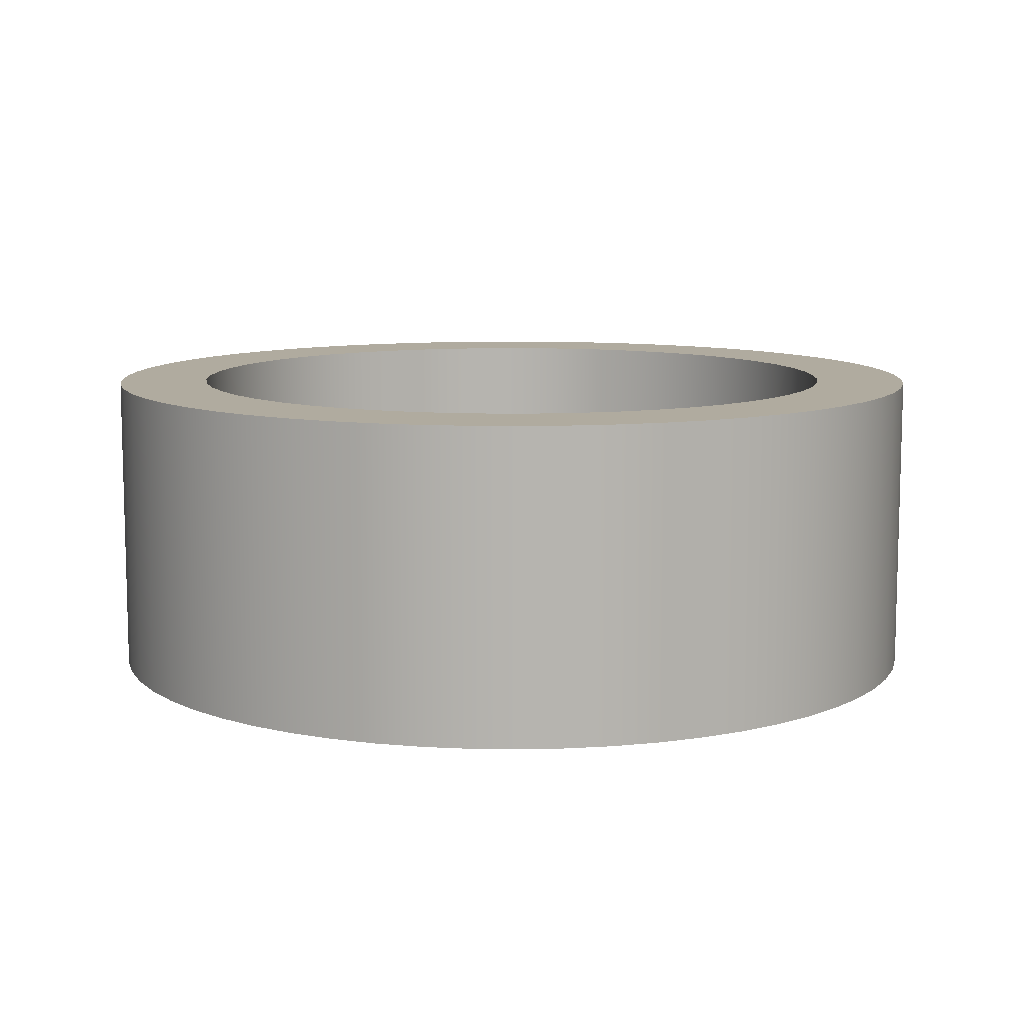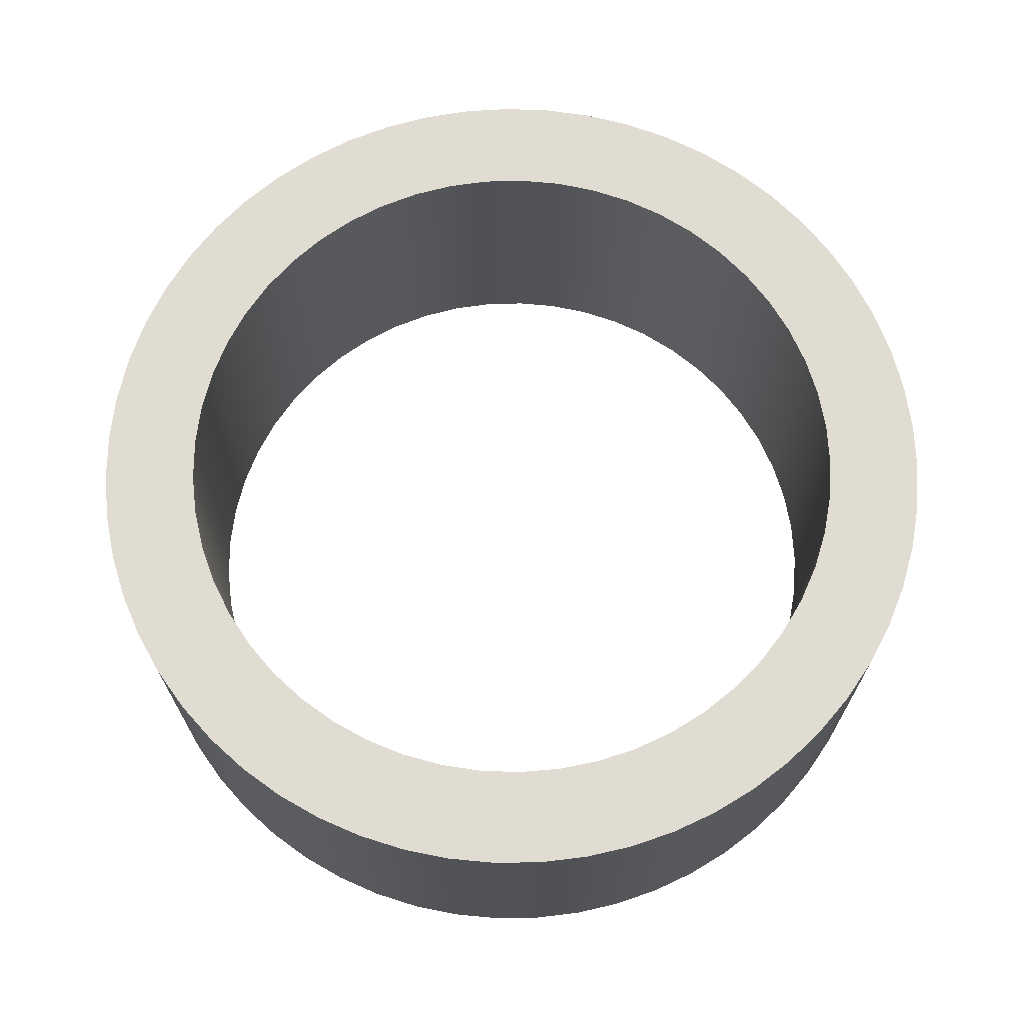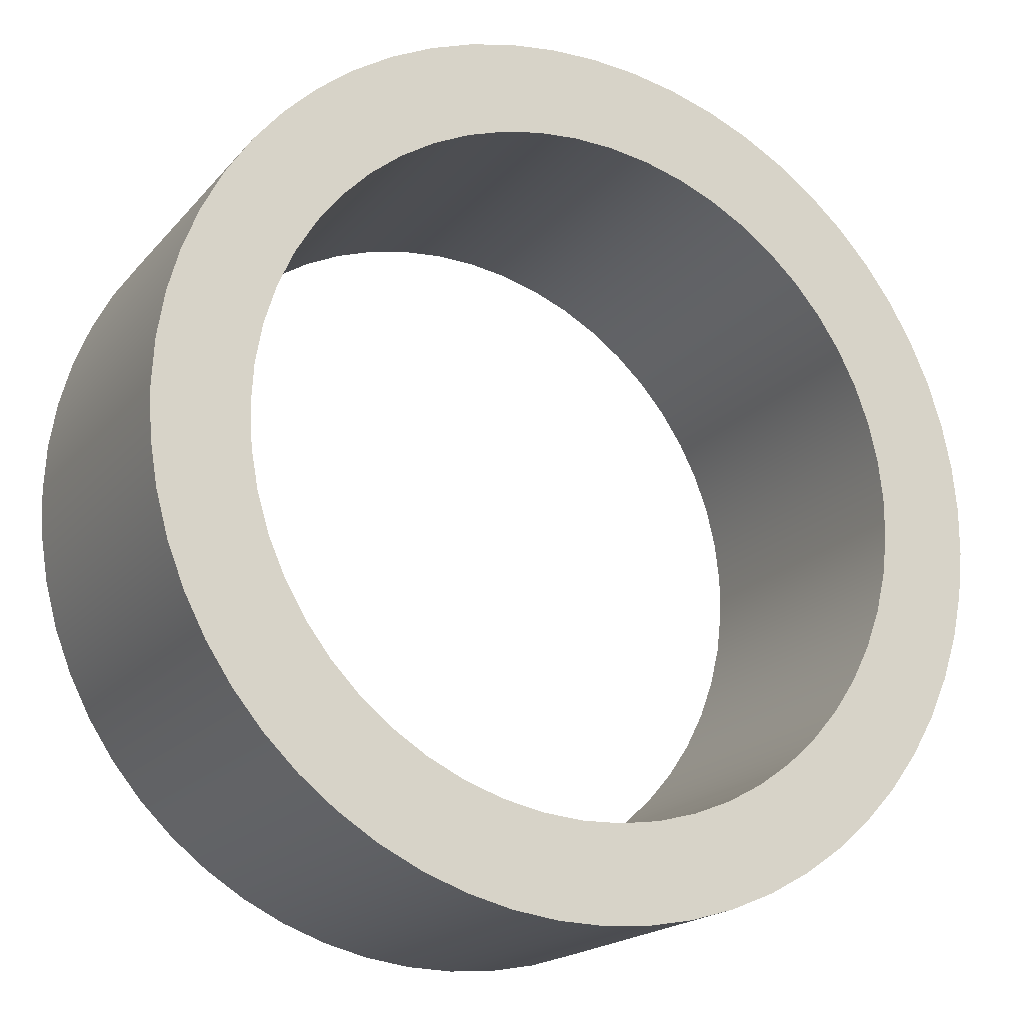
<metadata>
{"format":"obj","ext":"obj","renderer":"f3d","projection":"perspective","resolution":1024,"background":"white","views":[{"elev":9.7,"azim":-121.2,"up":"+Z"},{"elev":69.2,"azim":125.9,"up":"+Z"},{"elev":-18.9,"azim":-27.5,"up":"+Y"}]}
</metadata>
<code>
v -0.55 -6.736e-17 0.5
v -0.5461 -0.06505 0.5
v -0.5346 -0.1292 0.5
v -0.5156 -0.1915 0.5
v -0.4893 -0.2511 0.5
v -0.4562 -0.3073 0.5
v -0.4166 -0.3591 0.5
v -0.3712 -0.4058 0.5
v -0.3206 -0.4469 0.5
v -0.2655 -0.4817 0.5
v -0.2067 -0.5097 0.5
v -0.145 -0.5305 0.5
v -0.08121 -0.544 0.5
v -0.0163 -0.5498 0.5
v 0.04884 -0.5478 0.5
v 0.1133 -0.5382 0.5
v 0.1761 -0.521 0.5
v 0.2365 -0.4965 0.5
v 0.2936 -0.4651 0.5
v 0.3465 -0.4271 0.5
v 0.3946 -0.3831 0.5
v 0.4372 -0.3337 0.5
v 0.4736 -0.2797 0.5
v 0.5033 -0.2217 0.5
v 0.526 -0.1606 0.5
v 0.5413 -0.09729 0.5
v 0.549 -0.03258 0.5
v 0.549 0.03258 0.5
v 0.5413 0.09729 0.5
v 0.526 0.1606 0.5
v 0.5033 0.2217 0.5
v 0.4736 0.2797 0.5
v 0.4372 0.3337 0.5
v 0.3946 0.3831 0.5
v 0.3465 0.4271 0.5
v 0.2936 0.4651 0.5
v 0.2365 0.4965 0.5
v 0.1761 0.521 0.5
v 0.1133 0.5382 0.5
v 0.04884 0.5478 0.5
v -0.0163 0.5498 0.5
v -0.08121 0.544 0.5
v -0.145 0.5305 0.5
v -0.2067 0.5097 0.5
v -0.2655 0.4817 0.5
v -0.3206 0.4469 0.5
v -0.3712 0.4058 0.5
v -0.4166 0.3591 0.5
v -0.4562 0.3073 0.5
v -0.4893 0.2511 0.5
v -0.5156 0.1915 0.5
v -0.5346 0.1292 0.5
v -0.5461 0.06505 0.5
v -0.55 -6.736e-17 0
v -0.5461 0.06505 0
v -0.5346 0.1292 0
v -0.5156 0.1915 0
v -0.4893 0.2511 0
v -0.4562 0.3073 0
v -0.4166 0.3591 0
v -0.3712 0.4058 0
v -0.3206 0.4469 0
v -0.2655 0.4817 0
v -0.2067 0.5097 0
v -0.145 0.5305 0
v -0.08121 0.544 0
v -0.0163 0.5498 0
v 0.04884 0.5478 0
v 0.1133 0.5382 0
v 0.1761 0.521 0
v 0.2365 0.4965 0
v 0.2936 0.4651 0
v 0.3465 0.4271 0
v 0.3946 0.3831 0
v 0.4372 0.3337 0
v 0.4736 0.2797 0
v 0.5033 0.2217 0
v 0.526 0.1606 0
v 0.5413 0.09729 0
v 0.549 0.03258 0
v 0.549 -0.03258 0
v 0.5413 -0.09729 0
v 0.526 -0.1606 0
v 0.5033 -0.2217 0
v 0.4736 -0.2797 0
v 0.4372 -0.3337 0
v 0.3946 -0.3831 0
v 0.3465 -0.4271 0
v 0.2936 -0.4651 0
v 0.2365 -0.4965 0
v 0.1761 -0.521 0
v 0.1133 -0.5382 0
v 0.04884 -0.5478 0
v -0.0163 -0.5498 0
v -0.08121 -0.544 0
v -0.145 -0.5305 0
v -0.2067 -0.5097 0
v -0.2655 -0.4817 0
v -0.3206 -0.4469 0
v -0.3712 -0.4058 0
v -0.4166 -0.3591 0
v -0.4562 -0.3073 0
v -0.4893 -0.2511 0
v -0.5156 -0.1915 0
v -0.5346 -0.1292 0
v -0.5461 -0.06505 0
v -0.55 -6.736e-17 0.5
v -0.55 -6.736e-17 0
v -0.7 -8.573e-17 0.5
v -0.696 0.07441 0.5
v -0.6842 0.148 0.5
v -0.6646 0.2199 0.5
v -0.6374 0.2892 0.5
v -0.6031 0.3554 0.5
v -0.5619 0.4175 0.5
v -0.5143 0.4748 0.5
v -0.461 0.5268 0.5
v -0.4024 0.5728 0.5
v -0.3392 0.6123 0.5
v -0.2722 0.6449 0.5
v -0.2021 0.6702 0.5
v -0.1297 0.6879 0.5
v -0.05585 0.6978 0.5
v 0.01863 0.6998 0.5
v 0.09291 0.6938 0.5
v 0.1661 0.68 0.5
v 0.2375 0.6585 0.5
v 0.3061 0.6295 0.5
v 0.3713 0.5934 0.5
v 0.4323 0.5506 0.5
v 0.4883 0.5015 0.5
v 0.5389 0.4468 0.5
v 0.5833 0.387 0.5
v 0.6211 0.3228 0.5
v 0.6519 0.2549 0.5
v 0.6753 0.1842 0.5
v 0.6911 0.1113 0.5
v 0.699 0.03726 0.5
v 0.699 -0.03726 0.5
v 0.6911 -0.1113 0.5
v 0.6753 -0.1842 0.5
v 0.6519 -0.2549 0.5
v 0.6211 -0.3228 0.5
v 0.5833 -0.387 0.5
v 0.5389 -0.4468 0.5
v 0.4883 -0.5015 0.5
v 0.4323 -0.5506 0.5
v 0.3713 -0.5934 0.5
v 0.3061 -0.6295 0.5
v 0.2375 -0.6585 0.5
v 0.1661 -0.68 0.5
v 0.09291 -0.6938 0.5
v 0.01863 -0.6998 0.5
v -0.05585 -0.6978 0.5
v -0.1297 -0.6879 0.5
v -0.2021 -0.6702 0.5
v -0.2722 -0.6449 0.5
v -0.3392 -0.6123 0.5
v -0.4024 -0.5728 0.5
v -0.461 -0.5268 0.5
v -0.5143 -0.4748 0.5
v -0.5619 -0.4175 0.5
v -0.6031 -0.3554 0.5
v -0.6374 -0.2892 0.5
v -0.6646 -0.2199 0.5
v -0.6842 -0.148 0.5
v -0.696 -0.07441 0.5
v -0.7 -8.573e-17 0
v -0.696 -0.07441 0
v -0.6842 -0.148 0
v -0.6646 -0.2199 0
v -0.6374 -0.2892 0
v -0.6031 -0.3554 0
v -0.5619 -0.4175 0
v -0.5143 -0.4748 0
v -0.461 -0.5268 0
v -0.4024 -0.5728 0
v -0.3392 -0.6123 0
v -0.2722 -0.6449 0
v -0.2021 -0.6702 0
v -0.1297 -0.6879 0
v -0.05585 -0.6978 0
v 0.01863 -0.6998 0
v 0.09291 -0.6938 0
v 0.1661 -0.68 0
v 0.2375 -0.6585 0
v 0.3061 -0.6295 0
v 0.3713 -0.5934 0
v 0.4323 -0.5506 0
v 0.4883 -0.5015 0
v 0.5389 -0.4468 0
v 0.5833 -0.387 0
v 0.6211 -0.3228 0
v 0.6519 -0.2549 0
v 0.6753 -0.1842 0
v 0.6911 -0.1113 0
v 0.699 -0.03726 0
v 0.699 0.03726 0
v 0.6911 0.1113 0
v 0.6753 0.1842 0
v 0.6519 0.2549 0
v 0.6211 0.3228 0
v 0.5833 0.387 0
v 0.5389 0.4468 0
v 0.4883 0.5015 0
v 0.4323 0.5506 0
v 0.3713 0.5934 0
v 0.3061 0.6295 0
v 0.2375 0.6585 0
v 0.1661 0.68 0
v 0.09291 0.6938 0
v 0.01863 0.6998 0
v -0.05585 0.6978 0
v -0.1297 0.6879 0
v -0.2021 0.6702 0
v -0.2722 0.6449 0
v -0.3392 0.6123 0
v -0.4024 0.5728 0
v -0.461 0.5268 0
v -0.5143 0.4748 0
v -0.5619 0.4175 0
v -0.6031 0.3554 0
v -0.6374 0.2892 0
v -0.6646 0.2199 0
v -0.6842 0.148 0
v -0.696 0.07441 0
v -0.7 -8.573e-17 0
v -0.7 -8.573e-17 0.5
v -0.55 -6.736e-17 0.5
v -0.5461 0.06505 0.5
v -0.5346 0.1292 0.5
v -0.5156 0.1915 0.5
v -0.4893 0.2511 0.5
v -0.4562 0.3073 0.5
v -0.4166 0.3591 0.5
v -0.3712 0.4058 0.5
v -0.3206 0.4469 0.5
v -0.2655 0.4817 0.5
v -0.2067 0.5097 0.5
v -0.145 0.5305 0.5
v -0.08121 0.544 0.5
v -0.0163 0.5498 0.5
v 0.04884 0.5478 0.5
v 0.1133 0.5382 0.5
v 0.1761 0.521 0.5
v 0.2365 0.4965 0.5
v 0.2936 0.4651 0.5
v 0.3465 0.4271 0.5
v 0.3946 0.3831 0.5
v 0.4372 0.3337 0.5
v 0.4736 0.2797 0.5
v 0.5033 0.2217 0.5
v 0.526 0.1606 0.5
v 0.5413 0.09729 0.5
v 0.549 0.03258 0.5
v 0.549 -0.03258 0.5
v 0.5413 -0.09729 0.5
v 0.526 -0.1606 0.5
v 0.5033 -0.2217 0.5
v 0.4736 -0.2797 0.5
v 0.4372 -0.3337 0.5
v 0.3946 -0.3831 0.5
v 0.3465 -0.4271 0.5
v 0.2936 -0.4651 0.5
v 0.2365 -0.4965 0.5
v 0.1761 -0.521 0.5
v 0.1133 -0.5382 0.5
v 0.04884 -0.5478 0.5
v -0.0163 -0.5498 0.5
v -0.08121 -0.544 0.5
v -0.145 -0.5305 0.5
v -0.2067 -0.5097 0.5
v -0.2655 -0.4817 0.5
v -0.3206 -0.4469 0.5
v -0.3712 -0.4058 0.5
v -0.4166 -0.3591 0.5
v -0.4562 -0.3073 0.5
v -0.4893 -0.2511 0.5
v -0.5156 -0.1915 0.5
v -0.5346 -0.1292 0.5
v -0.5461 -0.06505 0.5
v -0.7 -8.573e-17 0.5
v -0.696 -0.07441 0.5
v -0.6842 -0.148 0.5
v -0.6646 -0.2199 0.5
v -0.6374 -0.2892 0.5
v -0.6031 -0.3554 0.5
v -0.5619 -0.4175 0.5
v -0.5143 -0.4748 0.5
v -0.461 -0.5268 0.5
v -0.4024 -0.5728 0.5
v -0.3392 -0.6123 0.5
v -0.2722 -0.6449 0.5
v -0.2021 -0.6702 0.5
v -0.1297 -0.6879 0.5
v -0.05585 -0.6978 0.5
v 0.01863 -0.6998 0.5
v 0.09291 -0.6938 0.5
v 0.1661 -0.68 0.5
v 0.2375 -0.6585 0.5
v 0.3061 -0.6295 0.5
v 0.3713 -0.5934 0.5
v 0.4323 -0.5506 0.5
v 0.4883 -0.5015 0.5
v 0.5389 -0.4468 0.5
v 0.5833 -0.387 0.5
v 0.6211 -0.3228 0.5
v 0.6519 -0.2549 0.5
v 0.6753 -0.1842 0.5
v 0.6911 -0.1113 0.5
v 0.699 -0.03726 0.5
v 0.699 0.03726 0.5
v 0.6911 0.1113 0.5
v 0.6753 0.1842 0.5
v 0.6519 0.2549 0.5
v 0.6211 0.3228 0.5
v 0.5833 0.387 0.5
v 0.5389 0.4468 0.5
v 0.4883 0.5015 0.5
v 0.4323 0.5506 0.5
v 0.3713 0.5934 0.5
v 0.3061 0.6295 0.5
v 0.2375 0.6585 0.5
v 0.1661 0.68 0.5
v 0.09291 0.6938 0.5
v 0.01863 0.6998 0.5
v -0.05585 0.6978 0.5
v -0.1297 0.6879 0.5
v -0.2021 0.6702 0.5
v -0.2722 0.6449 0.5
v -0.3392 0.6123 0.5
v -0.4024 0.5728 0.5
v -0.461 0.5268 0.5
v -0.5143 0.4748 0.5
v -0.5619 0.4175 0.5
v -0.6031 0.3554 0.5
v -0.6374 0.2892 0.5
v -0.6646 0.2199 0.5
v -0.6842 0.148 0.5
v -0.696 0.07441 0.5
v -0.55 -6.736e-17 0
v -0.5461 -0.06505 0
v -0.5346 -0.1292 0
v -0.5156 -0.1915 0
v -0.4893 -0.2511 0
v -0.4562 -0.3073 0
v -0.4166 -0.3591 0
v -0.3712 -0.4058 0
v -0.3206 -0.4469 0
v -0.2655 -0.4817 0
v -0.2067 -0.5097 0
v -0.145 -0.5305 0
v -0.08121 -0.544 0
v -0.0163 -0.5498 0
v 0.04884 -0.5478 0
v 0.1133 -0.5382 0
v 0.1761 -0.521 0
v 0.2365 -0.4965 0
v 0.2936 -0.4651 0
v 0.3465 -0.4271 0
v 0.3946 -0.3831 0
v 0.4372 -0.3337 0
v 0.4736 -0.2797 0
v 0.5033 -0.2217 0
v 0.526 -0.1606 0
v 0.5413 -0.09729 0
v 0.549 -0.03258 0
v 0.549 0.03258 0
v 0.5413 0.09729 0
v 0.526 0.1606 0
v 0.5033 0.2217 0
v 0.4736 0.2797 0
v 0.4372 0.3337 0
v 0.3946 0.3831 0
v 0.3465 0.4271 0
v 0.2936 0.4651 0
v 0.2365 0.4965 0
v 0.1761 0.521 0
v 0.1133 0.5382 0
v 0.04884 0.5478 0
v -0.0163 0.5498 0
v -0.08121 0.544 0
v -0.145 0.5305 0
v -0.2067 0.5097 0
v -0.2655 0.4817 0
v -0.3206 0.4469 0
v -0.3712 0.4058 0
v -0.4166 0.3591 0
v -0.4562 0.3073 0
v -0.4893 0.2511 0
v -0.5156 0.1915 0
v -0.5346 0.1292 0
v -0.5461 0.06505 0
v -0.7 -8.573e-17 0
v -0.696 0.07441 0
v -0.6842 0.148 0
v -0.6646 0.2199 0
v -0.6374 0.2892 0
v -0.6031 0.3554 0
v -0.5619 0.4175 0
v -0.5143 0.4748 0
v -0.461 0.5268 0
v -0.4024 0.5728 0
v -0.3392 0.6123 0
v -0.2722 0.6449 0
v -0.2021 0.6702 0
v -0.1297 0.6879 0
v -0.05585 0.6978 0
v 0.01863 0.6998 0
v 0.09291 0.6938 0
v 0.1661 0.68 0
v 0.2375 0.6585 0
v 0.3061 0.6295 0
v 0.3713 0.5934 0
v 0.4323 0.5506 0
v 0.4883 0.5015 0
v 0.5389 0.4468 0
v 0.5833 0.387 0
v 0.6211 0.3228 0
v 0.6519 0.2549 0
v 0.6753 0.1842 0
v 0.6911 0.1113 0
v 0.699 0.03726 0
v 0.699 -0.03726 0
v 0.6911 -0.1113 0
v 0.6753 -0.1842 0
v 0.6519 -0.2549 0
v 0.6211 -0.3228 0
v 0.5833 -0.387 0
v 0.5389 -0.4468 0
v 0.4883 -0.5015 0
v 0.4323 -0.5506 0
v 0.3713 -0.5934 0
v 0.3061 -0.6295 0
v 0.2375 -0.6585 0
v 0.1661 -0.68 0
v 0.09291 -0.6938 0
v 0.01863 -0.6998 0
v -0.05585 -0.6978 0
v -0.1297 -0.6879 0
v -0.2021 -0.6702 0
v -0.2722 -0.6449 0
v -0.3392 -0.6123 0
v -0.4024 -0.5728 0
v -0.461 -0.5268 0
v -0.5143 -0.4748 0
v -0.5619 -0.4175 0
v -0.6031 -0.3554 0
v -0.6374 -0.2892 0
v -0.6646 -0.2199 0
v -0.6842 -0.148 0
v -0.696 -0.07441 0
g 20dc00a6-e375-11ea-b6de-54bf646e7e1f
f 2 106 1
f 1 106 108
f 107 54 53
f 53 54 55
f 53 55 52
f 52 55 56
f 52 56 51
f 51 56 57
f 51 57 50
f 50 57 58
f 50 58 49
f 49 58 59
f 49 59 48
f 48 59 60
f 48 60 47
f 47 60 61
f 47 61 46
f 46 61 62
f 46 62 45
f 45 62 63
f 45 63 44
f 44 63 64
f 44 64 43
f 43 64 65
f 43 65 42
f 42 65 66
f 42 66 41
f 41 66 67
f 41 67 40
f 40 67 68
f 40 68 39
f 39 68 69
f 39 69 38
f 38 69 70
f 38 70 37
f 37 70 71
f 37 71 36
f 36 71 72
f 36 72 35
f 35 72 73
f 35 73 34
f 34 73 74
f 34 74 33
f 33 74 75
f 33 75 32
f 32 75 76
f 32 76 31
f 31 76 77
f 31 77 30
f 30 77 78
f 30 78 29
f 29 78 79
f 29 79 28
f 28 79 80
f 28 80 27
f 27 80 81
f 27 81 26
f 26 81 82
f 26 82 25
f 25 82 83
f 25 83 24
f 24 83 84
f 24 84 23
f 23 84 85
f 23 85 22
f 22 85 86
f 22 86 21
f 21 86 87
f 21 87 20
f 20 87 88
f 20 88 19
f 19 88 89
f 19 89 18
f 18 89 90
f 18 90 17
f 17 90 91
f 17 91 16
f 16 91 92
f 16 92 15
f 15 92 93
f 15 93 14
f 14 93 94
f 14 94 13
f 13 94 95
f 13 95 12
f 12 95 96
f 12 96 11
f 11 96 97
f 11 97 10
f 10 97 98
f 10 98 9
f 9 98 99
f 9 99 8
f 8 99 100
f 8 100 7
f 7 100 101
f 7 101 6
f 6 101 102
f 6 102 5
f 5 102 103
f 5 103 4
f 4 103 104
f 4 104 3
f 3 104 105
f 3 105 2
f 2 105 106
g 20de4aac-e375-11ea-a94d-54bf646e7e1f
f 110 226 109
f 109 226 227
f 228 168 167
f 167 168 169
f 167 169 166
f 166 169 170
f 166 170 165
f 165 170 171
f 165 171 164
f 164 171 172
f 164 172 163
f 163 172 173
f 163 173 162
f 162 173 174
f 162 174 161
f 161 174 175
f 161 175 160
f 160 175 176
f 160 176 159
f 159 176 177
f 159 177 158
f 158 177 178
f 158 178 157
f 157 178 179
f 157 179 156
f 156 179 180
f 156 180 155
f 155 180 181
f 155 181 154
f 154 181 182
f 154 182 153
f 153 182 183
f 153 183 152
f 152 183 184
f 152 184 151
f 151 184 185
f 151 185 150
f 150 185 186
f 150 186 149
f 149 186 187
f 149 187 148
f 148 187 188
f 148 188 147
f 147 188 189
f 147 189 146
f 146 189 190
f 146 190 145
f 145 190 191
f 145 191 144
f 144 191 192
f 144 192 143
f 143 192 193
f 143 193 142
f 142 193 194
f 142 194 141
f 141 194 195
f 141 195 140
f 140 195 196
f 140 196 139
f 139 196 197
f 139 197 138
f 138 197 198
f 138 198 137
f 137 198 199
f 137 199 136
f 136 199 200
f 136 200 135
f 135 200 201
f 135 201 134
f 134 201 202
f 134 202 133
f 133 202 203
f 133 203 132
f 132 203 204
f 132 204 131
f 131 204 205
f 131 205 130
f 130 205 206
f 130 206 129
f 129 206 207
f 129 207 128
f 128 207 208
f 128 208 127
f 127 208 209
f 127 209 126
f 126 209 210
f 126 210 125
f 125 210 211
f 125 211 124
f 124 211 212
f 124 212 123
f 123 212 213
f 123 213 122
f 122 213 214
f 122 214 121
f 121 214 215
f 121 215 120
f 120 215 216
f 120 216 119
f 119 216 217
f 119 217 118
f 118 217 218
f 118 218 117
f 117 218 219
f 117 219 116
f 116 219 220
f 116 220 115
f 115 220 221
f 115 221 114
f 114 221 222
f 114 222 113
f 113 222 223
f 113 223 112
f 112 223 224
f 112 224 111
f 111 224 225
f 111 225 110
f 110 225 226
g 20e0948c-e375-11ea-805c-54bf646e7e1f
f 230 340 229
f 229 340 282
f 229 282 283
f 340 230 339
f 339 230 231
f 339 231 338
f 338 231 232
f 338 232 337
f 337 232 233
f 337 233 336
f 336 233 234
f 336 234 335
f 335 234 235
f 335 235 334
f 334 235 236
f 334 236 333
f 333 236 237
f 333 237 332
f 332 237 238
f 332 238 331
f 331 238 330
f 330 238 239
f 330 239 329
f 329 239 240
f 329 240 328
f 328 240 241
f 328 241 327
f 327 241 242
f 327 242 326
f 326 242 243
f 326 243 325
f 325 243 244
f 325 244 324
f 324 244 245
f 324 245 323
f 323 245 246
f 323 246 322
f 322 246 247
f 322 247 321
f 321 247 320
f 320 247 248
f 320 248 319
f 319 248 249
f 319 249 318
f 318 249 250
f 318 250 317
f 317 250 251
f 317 251 316
f 316 251 252
f 316 252 315
f 315 252 253
f 315 253 314
f 314 253 254
f 314 254 313
f 313 254 255
f 313 255 312
f 312 255 311
f 311 255 256
f 311 256 310
f 310 256 257
f 310 257 309
f 309 257 258
f 309 258 308
f 308 258 259
f 308 259 307
f 307 259 260
f 307 260 306
f 306 260 261
f 306 261 305
f 305 261 262
f 305 262 304
f 304 262 263
f 304 263 303
f 303 263 264
f 303 264 302
f 302 264 301
f 301 264 265
f 301 265 300
f 300 265 266
f 300 266 299
f 299 266 267
f 299 267 298
f 298 267 268
f 298 268 297
f 297 268 269
f 297 269 296
f 296 269 270
f 296 270 295
f 295 270 271
f 295 271 294
f 294 271 272
f 294 272 293
f 293 272 273
f 293 273 292
f 292 273 291
f 291 273 274
f 291 274 290
f 290 274 275
f 290 275 289
f 289 275 276
f 289 276 288
f 288 276 277
f 288 277 287
f 287 277 278
f 287 278 286
f 286 278 279
f 286 279 285
f 285 279 280
f 285 280 284
f 284 280 281
f 284 281 283
f 283 281 229
g 20e2debe-e375-11ea-8199-54bf646e7e1f
f 342 452 341
f 341 452 394
f 341 394 395
f 452 342 451
f 451 342 343
f 451 343 450
f 450 343 344
f 450 344 449
f 449 344 345
f 449 345 448
f 448 345 346
f 448 346 447
f 447 346 347
f 447 347 446
f 446 347 348
f 446 348 445
f 445 348 349
f 445 349 444
f 444 349 350
f 444 350 443
f 443 350 442
f 442 350 351
f 442 351 441
f 441 351 352
f 441 352 440
f 440 352 353
f 440 353 439
f 439 353 354
f 439 354 438
f 438 354 355
f 438 355 437
f 437 355 356
f 437 356 436
f 436 356 357
f 436 357 435
f 435 357 358
f 435 358 434
f 434 358 359
f 434 359 433
f 433 359 432
f 432 359 360
f 432 360 431
f 431 360 361
f 431 361 430
f 430 361 362
f 430 362 429
f 429 362 363
f 429 363 428
f 428 363 364
f 428 364 427
f 427 364 365
f 427 365 426
f 426 365 366
f 426 366 425
f 425 366 367
f 425 367 424
f 424 367 368
f 424 368 423
f 423 368 422
f 422 368 369
f 422 369 421
f 421 369 370
f 421 370 420
f 420 370 371
f 420 371 419
f 419 371 372
f 419 372 418
f 418 372 373
f 418 373 417
f 417 373 374
f 417 374 416
f 416 374 375
f 416 375 415
f 415 375 376
f 415 376 414
f 414 376 413
f 413 376 377
f 413 377 412
f 412 377 378
f 412 378 411
f 411 378 379
f 411 379 410
f 410 379 380
f 410 380 409
f 409 380 381
f 409 381 408
f 408 381 382
f 408 382 407
f 407 382 383
f 407 383 406
f 406 383 384
f 406 384 405
f 405 384 385
f 405 385 404
f 404 385 403
f 403 385 386
f 403 386 402
f 402 386 387
f 402 387 401
f 401 387 388
f 401 388 400
f 400 388 389
f 400 389 399
f 399 389 390
f 399 390 398
f 398 390 391
f 398 391 397
f 397 391 392
f 397 392 396
f 396 392 393
f 396 393 395
f 395 393 341

</code>
